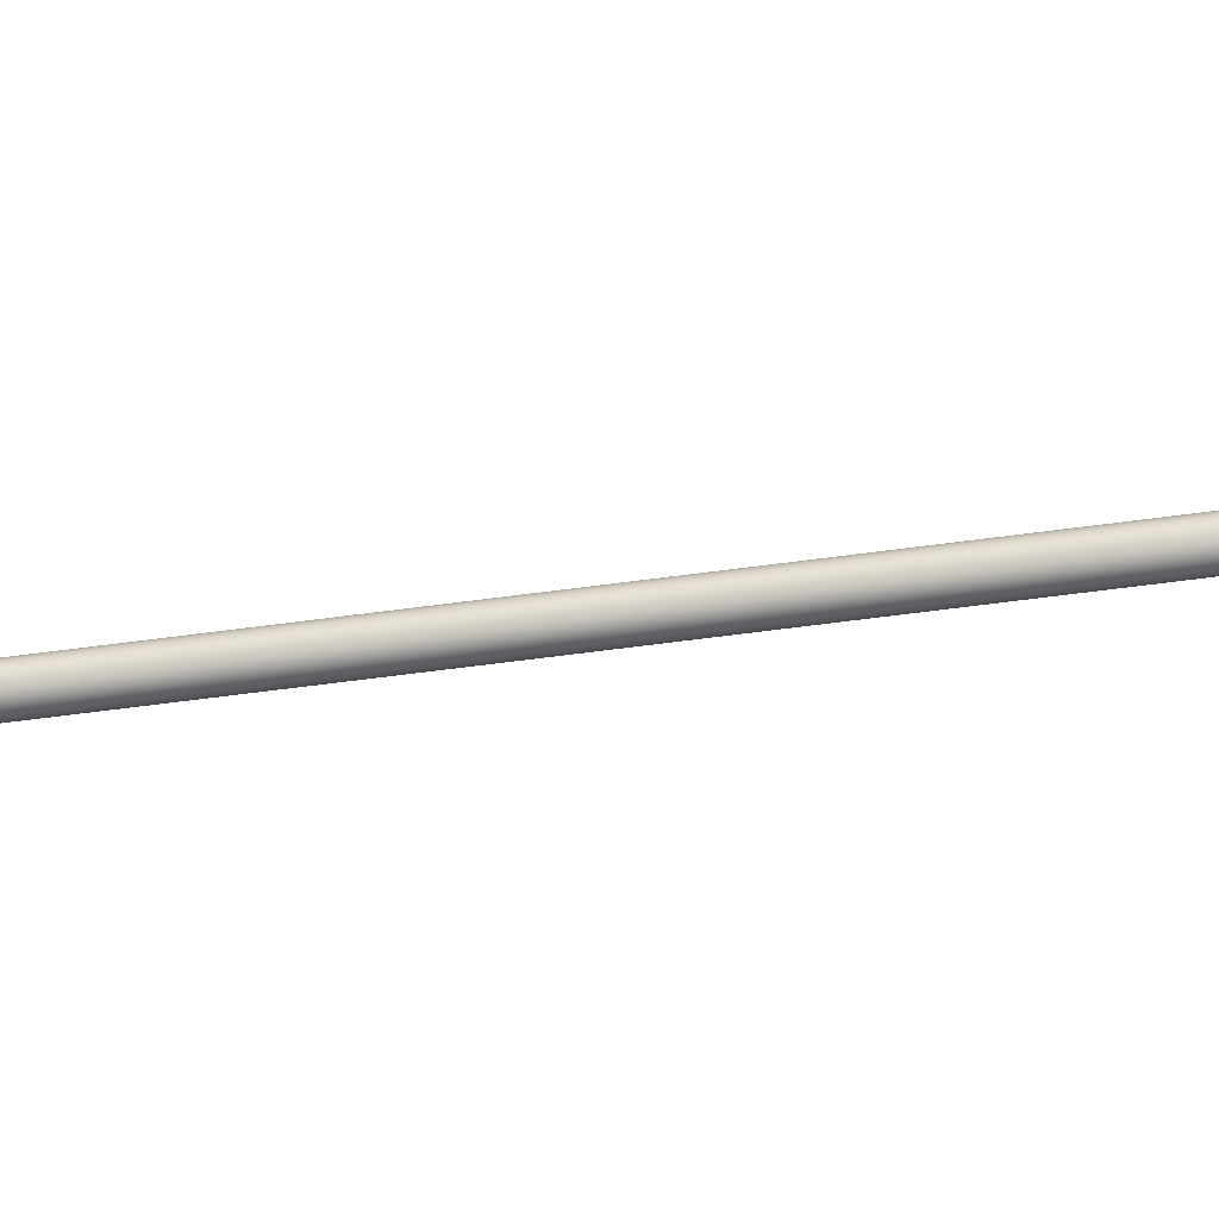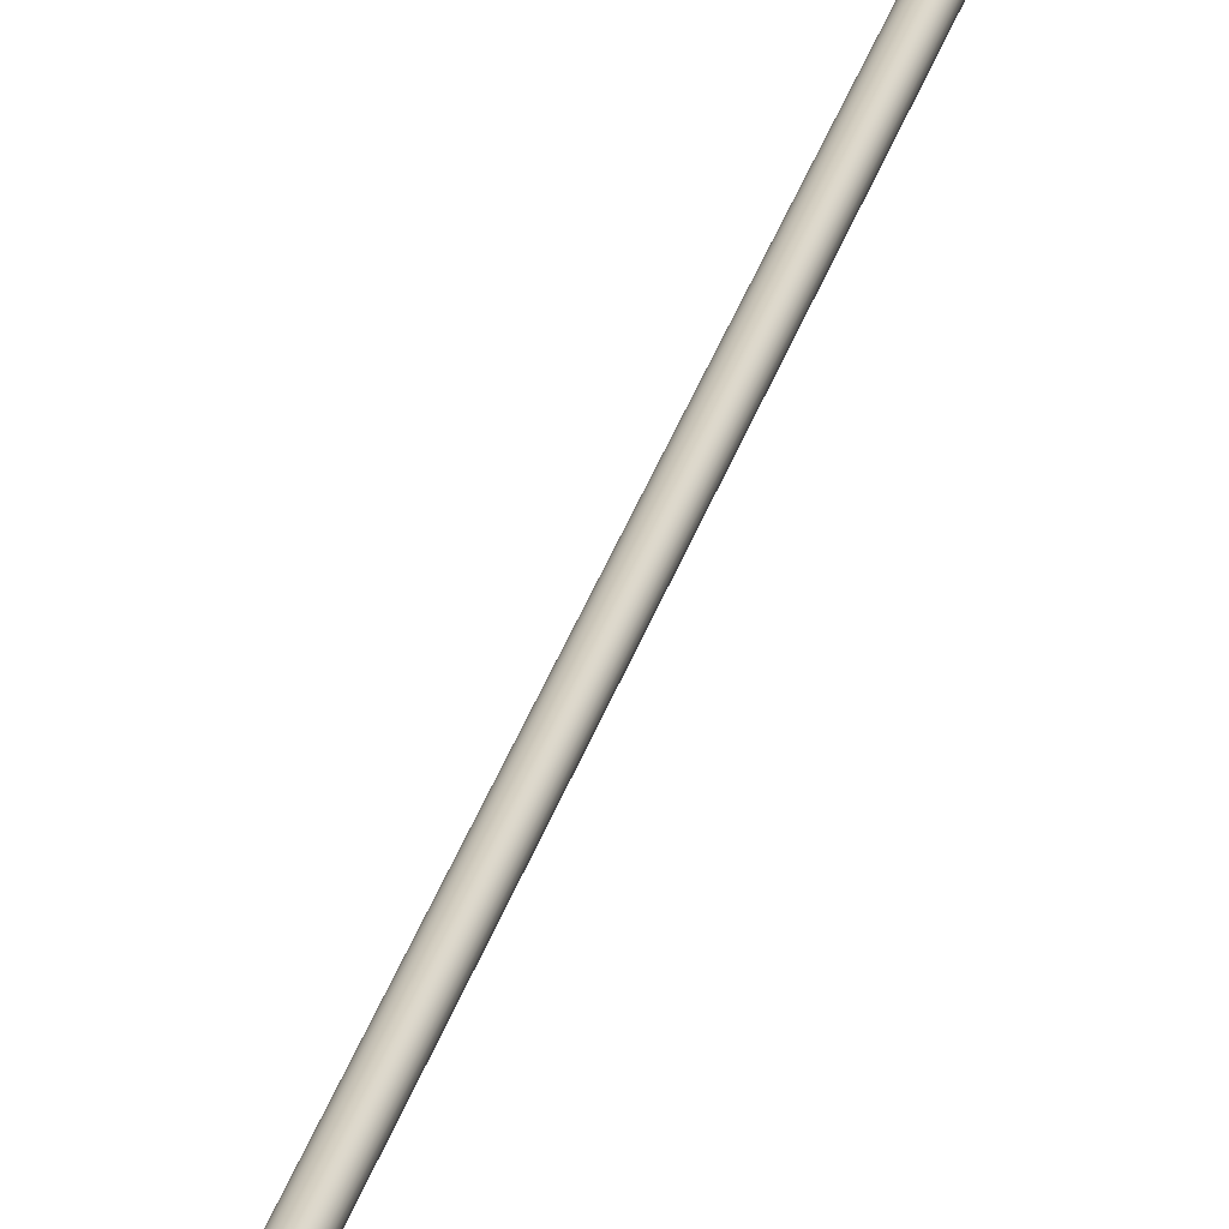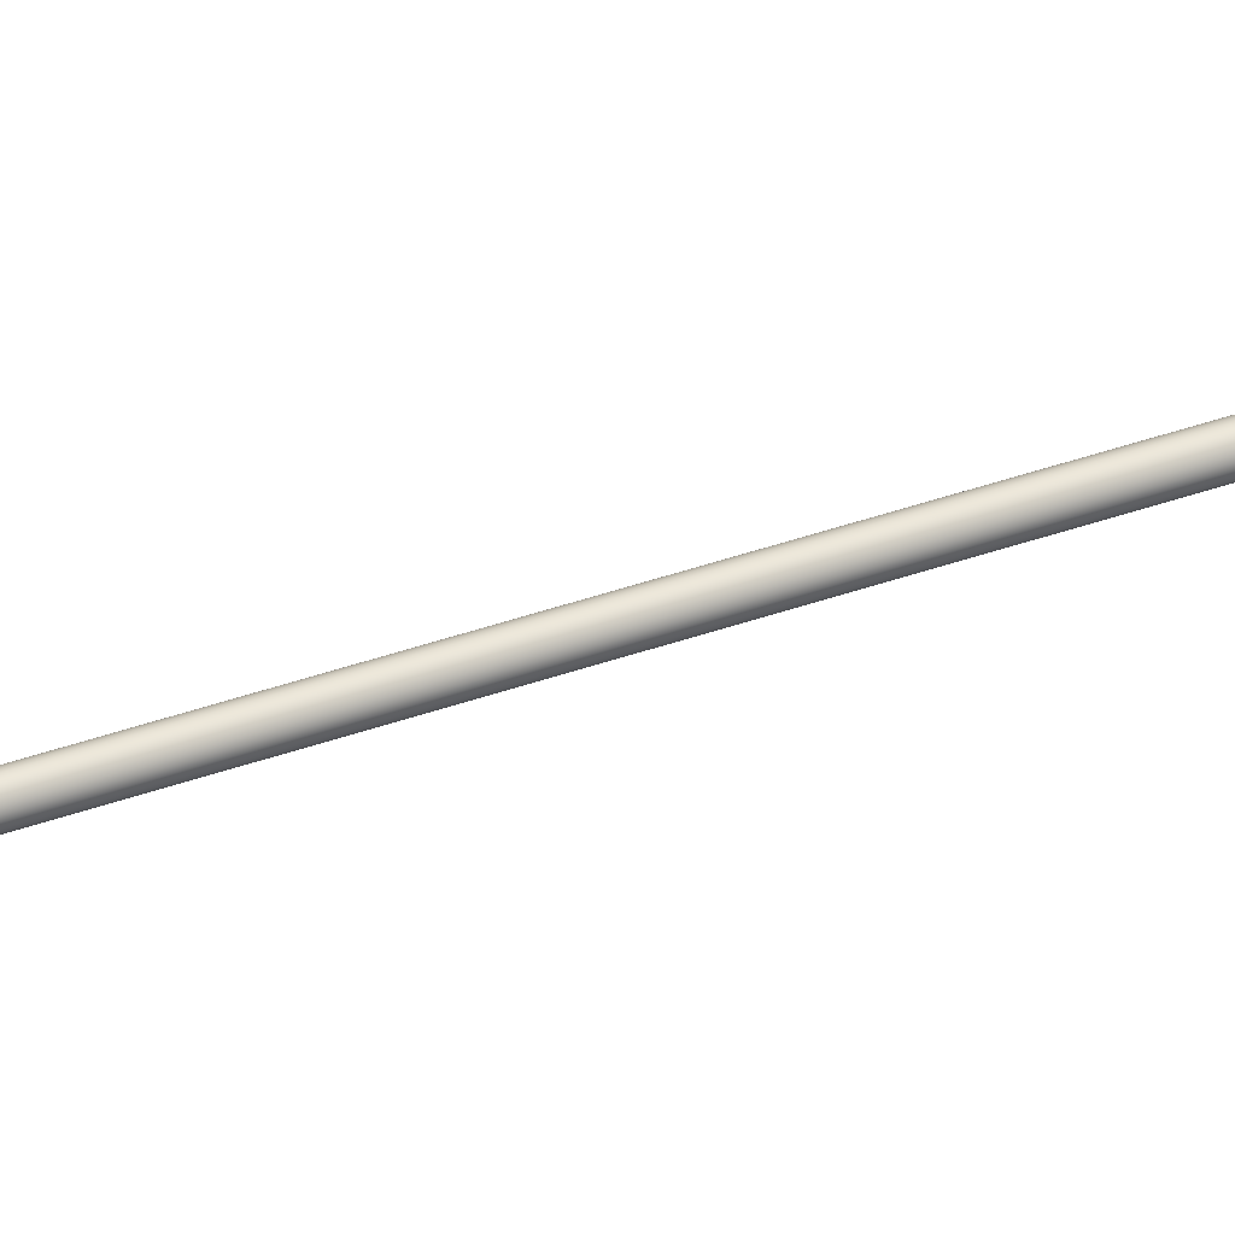
<metadata>
{"format":"obj","ext":"obj","renderer":"f3d","projection":"perspective","resolution":1024,"background":"white","views":[{"elev":-52.1,"azim":98.7,"up":"+Y"},{"elev":24.6,"azim":12.0,"up":"+Y"},{"elev":37.2,"azim":64.8,"up":"+Y"}]}
</metadata>
<code>
g Mesh1 Group1 Model
v 4.821 1.807 -1.005
v 4.824 1.826 -1.005
v 4.821 1.845 -1.005
v 4.814 1.862 -1.005
v 4.802 1.877 -1.005
v 4.787 1.888 -1.005
v 4.77 1.896 -1.005
v 4.751 1.898 -1.005
v 4.733 1.896 -1.005
v 4.715 1.888 -1.005
v 4.7 1.877 -1.005
v 4.689 1.862 -1.005
v 4.681 1.845 -1.005
v 4.679 1.826 -1.005
v 4.681 1.807 -1.005
v 4.689 1.79 -1.005
v 4.7 1.775 -1.005
v 4.715 1.763 -1.005
v 4.733 1.756 -1.005
v 4.751 1.754 -1.005
v 4.77 1.756 -1.005
v 4.787 1.763 -1.005
v 4.802 1.775 -1.005
v 4.814 1.79 -1.005
f 1 2 3 4 5 6 7 8 9 10 11 12 13 14 15 16 17 18 19 20 21 22 23 24
v 4.824 1.826 -34.93
v 4.824 1.826 -29
v 4.821 1.807 -29
v 4.821 1.807 -34.93
f 25 26 2 1 27 28
v 4.821 1.845 -34.93
v 4.821 1.845 -29
f 29 30 3 2 26 25
v 4.814 1.862 -34.93
v 4.814 1.862 -29
f 31 32 4 3 30 29
v 4.802 1.877 -34.93
v 4.802 1.877 -29
f 33 34 5 4 32 31
v 4.787 1.888 -34.93
v 4.787 1.888 -29
f 35 36 6 5 34 33
v 4.77 1.896 -34.93
v 4.77 1.896 -29
f 37 38 7 6 36 35
v 4.751 1.898 -34.93
v 4.751 1.898 -29
f 39 40 8 7 38 37
v 4.733 1.896 -34.93
v 4.733 1.896 -29
f 41 42 9 8 40 39
v 4.715 1.888 -34.93
v 4.715 1.888 -29
f 43 44 10 9 42 41
v 4.7 1.877 -34.93
v 4.7 1.877 -29
f 45 46 11 10 44 43
v 4.689 1.862 -34.93
v 4.689 1.862 -29
f 47 48 12 11 46 45
v 4.681 1.845 -34.93
v 4.681 1.845 -29
f 49 50 13 12 48 47
v 4.679 1.826 -34.93
v 4.679 1.826 -29
f 51 52 14 13 50 49
v 4.681 1.807 -34.93
v 4.681 1.807 -29
f 53 54 15 14 52 51
v 4.689 1.79 -34.93
v 4.689 1.79 -29
f 55 56 16 15 54 53
v 4.7 1.775 -34.93
v 4.7 1.775 -29
f 57 58 17 16 56 55
v 4.715 1.763 -34.93
v 4.715 1.763 -29
f 59 60 18 17 58 57
v 4.733 1.756 -34.93
v 4.733 1.756 -29
f 61 62 19 18 60 59
v 4.751 1.754 -34.93
v 4.751 1.754 -29
f 63 64 20 19 62 61
v 4.77 1.756 -34.93
v 4.77 1.756 -29
f 65 66 21 20 64 63
v 4.787 1.763 -34.93
v 4.787 1.763 -29
f 67 68 22 21 66 65
v 4.802 1.775 -34.93
v 4.802 1.775 -29
f 69 70 23 22 68 67
v 4.814 1.79 -34.93
v 4.814 1.79 -29
f 71 72 24 23 70 69
f 28 27 1 24 72 71
v 4.833 1.804 -1.005
f 24 73 1
v 4.824 1.784 -1.005
f 24 74 73
f 23 74 24
v 4.811 1.766 -1.005
f 23 75 74
f 22 75 23
f 21 75 22
v 4.793 1.753 -1.005
f 21 76 75
f 20 76 21
v 4.709 1.753 -1.005
f 77 76 20
v 4.729 1.744 -1.005
f 78 76 77
v 4.773 1.744 -1.005
f 78 79 76
v 4.751 1.742 -1.005
f 79 78 80
v 4.729 1.744 -1.131
v 4.751 1.742 -1.131
f 81 82 80 78
v 4.67 1.744 -1.131
f 83 82 81
v 4.694 1.726 -1.131
f 82 83 84
v 4.67 1.744 -28.88
v 4.694 1.726 -28.88
f 85 86 84 83
v 4.725 1.728 -28.88
f 87 86 85
v 4.751 1.725 -28.88
f 88 86 87
v 4.721 1.714 -28.88
f 86 88 89
v 4.809 1.726 -28.88
f 90 89 88
v 4.781 1.714 -28.88
f 91 89 90
v 4.751 1.71 -28.88
f 89 91 92
v 4.781 1.714 -1.131
v 4.751 1.71 -1.131
f 92 91 93 94
v 4.809 1.726 -1.131
f 91 90 95 93
v 4.833 1.744 -28.88
v 4.833 1.744 -1.131
f 90 96 97 95
v 4.777 1.728 -28.88
f 90 98 96
f 90 88 98
v 4.751 1.725 -28.94
v 4.777 1.728 -28.94
f 98 88 99 100
v 4.725 1.728 -28.94
f 88 87 101 99
v 4.701 1.738 -28.88
v 4.701 1.738 -28.94
f 87 102 103 101
f 87 85 102
v 4.68 1.754 -28.88
f 102 85 104
v 4.651 1.768 -28.88
f 104 85 105
v 4.651 1.768 -1.131
f 105 85 83 106
f 83 81 106
v 4.709 1.753 -1.131
f 106 81 107
v 4.709 1.753 -29
v 4.729 1.744 -29
v 4.729 1.744 -28.94
v 4.729 1.744 -28.88
v 4.709 1.753 -28.88
v 4.709 1.753 -28.94
f 108 109 110 111 81 107 112 113
v 4.793 1.753 -29
f 114 109 108
v 4.773 1.744 -29
f 115 109 114
v 4.751 1.742 -29
f 109 115 116
v 4.773 1.744 -28.94
v 4.773 1.744 -28.88
v 4.773 1.744 -1.131
v 4.751 1.742 -28.88
v 4.751 1.742 -28.94
f 116 115 117 118 119 82 120 121
v 4.793 1.753 -28.94
v 4.793 1.753 -28.88
v 4.793 1.753 -1.131
f 115 114 122 123 124 119 118 117
v 4.811 1.766 -29
v 4.811 1.766 -28.94
v 4.811 1.766 -28.88
v 4.811 1.766 -1.131
f 114 125 126 127 128 124 123 122
f 114 66 125
f 114 64 66
f 114 108 64
f 108 62 64
v 4.692 1.766 -29
f 62 108 129
v 4.692 1.766 -1.131
v 4.692 1.766 -28.88
v 4.692 1.766 -28.94
f 129 108 113 112 107 130 131 132
f 131 112 113 132
f 112 111 110 113
f 109 116 121 120 82 81 111 110
f 111 120 121 110
f 120 118 117 121
f 118 123 122 117
f 123 127 126 122
v 4.824 1.784 -29
v 4.824 1.784 -28.94
v 4.824 1.784 -28.88
v 4.824 1.784 -1.131
f 125 133 134 135 136 128 127 126
f 125 70 133
f 125 68 70
f 125 66 68
f 133 70 72
v 4.833 1.804 -29
f 133 72 137
f 137 72 27
v 4.835 1.826 -29
f 137 27 138
f 138 27 26
v 4.833 1.848 -29
f 138 26 139
f 139 26 30
f 139 30 32
v 4.824 1.868 -29
f 139 32 140
f 140 32 34
v 4.811 1.885 -29
f 140 34 141
f 141 34 36
v 4.793 1.899 -29
f 141 36 142
f 142 36 38
f 142 38 40
v 4.709 1.899 -29
f 40 143 142
f 42 143 40
f 44 143 42
v 4.692 1.885 -29
f 44 144 143
f 46 144 44
v 4.678 1.868 -29
f 46 145 144
f 48 145 46
v 4.67 1.848 -29
f 48 146 145
f 50 146 48
v 4.667 1.826 -29
f 50 147 146
f 52 147 50
f 54 147 52
v 4.67 1.804 -29
f 54 148 147
f 56 148 54
v 4.678 1.784 -29
f 56 149 148
f 58 149 56
f 58 129 149
f 60 129 58
f 62 129 60
v 4.678 1.784 -1.131
v 4.678 1.784 -28.88
v 4.678 1.784 -28.94
f 149 129 132 131 130 150 151 152
f 151 131 132 152
v 4.664 1.775 -28.94
f 132 153 152
v 4.68 1.754 -28.94
f 132 154 153
f 113 154 132
f 110 154 113
f 110 103 154
f 103 110 121
v 4.802 1.738 -28.94
f 155 103 121
f 155 101 103
f 100 101 155
f 101 100 99
v 4.802 1.738 -28.88
f 156 98 100 155
f 96 98 156
v 4.823 1.754 -28.88
f 96 156 157
v 4.823 1.754 -28.94
f 157 156 155 158
f 155 117 158
f 155 121 117
f 158 117 122
f 158 122 126
v 4.839 1.775 -28.94
f 158 126 159
f 159 126 134
f 127 135 134 126
v 4.833 1.804 -28.94
v 4.833 1.804 -28.88
v 4.833 1.804 -1.131
f 133 137 160 161 162 136 135 134
v 4.835 1.826 -28.94
v 4.835 1.826 -28.88
v 4.835 1.826 -1.131
f 137 138 163 164 165 162 161 160
v 4.833 1.848 -28.94
v 4.833 1.848 -28.88
v 4.833 1.848 -1.131
f 138 139 166 167 168 165 164 163
v 4.824 1.868 -28.94
v 4.824 1.868 -28.88
v 4.824 1.868 -1.131
f 139 140 169 170 171 168 167 166
v 4.811 1.885 -28.94
v 4.811 1.885 -28.88
v 4.811 1.885 -1.131
f 140 141 172 173 174 171 170 169
v 4.793 1.899 -28.94
v 4.793 1.899 -28.88
v 4.793 1.899 -1.131
f 141 142 175 176 177 174 173 172
v 4.773 1.907 -29
v 4.773 1.907 -28.94
v 4.773 1.907 -28.88
v 4.773 1.907 -1.131
f 142 178 179 180 181 177 176 175
f 142 143 178
v 4.729 1.907 -29
f 178 143 182
v 4.709 1.899 -28.94
v 4.709 1.899 -28.88
v 4.709 1.899 -1.131
v 4.729 1.907 -1.131
v 4.729 1.907 -28.88
v 4.729 1.907 -28.94
f 182 143 183 184 185 186 187 188
v 4.692 1.885 -28.94
v 4.692 1.885 -28.88
v 4.692 1.885 -1.131
f 143 144 189 190 191 185 184 183
v 4.678 1.868 -28.94
v 4.678 1.868 -28.88
v 4.678 1.868 -1.131
f 144 145 192 193 194 191 190 189
v 4.67 1.848 -28.94
v 4.67 1.848 -28.88
v 4.67 1.848 -1.131
f 145 146 195 196 197 194 193 192
v 4.667 1.826 -28.94
v 4.667 1.826 -28.88
v 4.667 1.826 -1.131
f 146 147 198 199 200 197 196 195
v 4.67 1.804 -28.94
v 4.67 1.804 -28.88
v 4.67 1.804 -1.131
f 147 148 201 202 203 200 199 198
f 148 149 152 151 150 203 202 201
f 202 151 152 201
v 4.654 1.8 -28.94
f 152 204 201
f 152 153 204
v 4.664 1.775 -28.88
v 4.654 1.8 -28.88
f 205 206 204 153
v 4.64 1.796 -28.88
f 205 207 206
f 205 105 207
f 104 105 205
f 104 205 153 154
f 102 104 154 103
v 4.64 1.796 -1.131
f 207 105 106 208
f 106 150 208
f 106 130 150
f 106 107 130
v 4.692 1.766 -1.005
f 130 107 77 209
f 107 81 78 77
f 77 19 209
f 19 77 20
f 209 19 18
f 209 18 17
v 4.678 1.784 -1.005
f 209 17 210
f 210 17 16
v 4.67 1.804 -1.005
f 210 16 211
f 211 16 15
v 4.667 1.826 -1.005
f 211 15 212
f 212 15 14
f 212 14 13
v 4.67 1.848 -1.005
f 212 13 213
f 213 13 12
v 4.678 1.868 -1.005
f 213 12 214
f 214 12 11
v 4.692 1.885 -1.005
f 214 11 215
f 215 11 10
v 4.709 1.899 -1.005
f 215 10 216
f 216 10 9
f 216 9 8
v 4.793 1.899 -1.005
f 216 8 217
f 7 217 8
f 6 217 7
v 4.811 1.885 -1.005
f 6 218 217
f 5 218 6
v 4.824 1.868 -1.005
f 5 219 218
f 4 219 5
v 4.833 1.848 -1.005
f 4 220 219
f 3 220 4
f 2 220 3
v 4.835 1.826 -1.005
f 2 221 220
f 1 221 2
f 1 73 221
f 162 165 221 73
v 4.867 1.826 -1.131
f 162 222 165
v 4.863 1.796 -1.131
f 162 223 222
f 136 223 162
v 4.851 1.768 -1.131
f 136 224 223
f 128 224 136
f 124 224 128
f 119 224 124
f 119 97 224
f 82 97 119
f 84 97 82
f 84 95 97
v 4.721 1.714 -1.131
f 225 95 84
f 225 93 95
f 93 225 94
f 89 92 94 225
f 86 89 225 84
f 82 119 79 80
f 119 124 76 79
f 124 128 75 76
f 128 136 74 75
f 136 162 73 74
v 4.851 1.768 -28.88
f 96 226 224 97
f 96 157 226
v 4.839 1.775 -28.88
f 226 157 227
f 227 157 158 159
v 4.849 1.8 -28.88
v 4.849 1.8 -28.94
f 228 227 159 229
v 4.863 1.796 -28.88
f 230 227 228
f 226 227 230
f 226 230 223 224
v 4.867 1.826 -28.88
f 230 231 222 223
f 230 228 231
v 4.852 1.826 -28.88
f 231 228 232
v 4.852 1.826 -28.94
f 232 228 229 233
f 229 160 233
f 229 134 160
f 159 134 229
f 135 161 160 134
f 161 164 163 160
f 164 167 166 163
f 167 170 169 166
f 170 173 172 169
f 173 176 175 172
f 176 180 179 175
v 4.751 1.91 -29
v 4.751 1.91 -28.94
v 4.751 1.91 -28.88
v 4.751 1.91 -1.131
f 178 234 235 236 237 181 180 179
f 178 182 234
f 234 182 188 187 186 237 236 235
f 236 187 188 235
f 187 184 183 188
f 184 190 189 183
f 190 193 192 189
f 193 196 195 192
f 196 199 198 195
f 199 202 201 198
v 4.65 1.826 -28.94
f 201 238 198
f 201 204 238
v 4.65 1.826 -28.88
f 206 239 238 204
v 4.636 1.826 -28.88
f 206 240 239
f 206 207 240
v 4.636 1.826 -1.131
f 240 207 208 241
f 208 203 241
f 208 150 203
f 203 150 210 211
f 150 130 209 210
f 200 203 211 212
f 241 203 200
f 241 200 197
f 197 200 212 213
f 194 197 213 214
v 4.64 1.856 -1.131
f 242 197 194
f 241 197 242
v 4.64 1.856 -28.88
f 243 240 241 242
v 4.654 1.852 -28.88
f 244 240 243
f 239 240 244
v 4.654 1.852 -28.94
f 239 244 245 238
v 4.664 1.876 -28.88
v 4.664 1.876 -28.94
f 244 246 247 245
f 244 243 246
v 4.651 1.883 -28.88
f 246 243 248
v 4.651 1.883 -1.131
f 248 243 242 249
f 242 194 249
f 249 194 191
f 191 194 214 215
f 185 191 215 216
v 4.67 1.907 -1.131
f 250 191 185
f 249 191 250
v 4.67 1.907 -28.88
f 251 248 249 250
v 4.68 1.897 -28.88
f 252 248 251
f 246 248 252
v 4.68 1.897 -28.94
f 246 252 253 247
v 4.701 1.913 -28.88
v 4.701 1.913 -28.94
f 252 254 255 253
f 252 251 254
v 4.694 1.926 -28.88
f 254 251 256
v 4.694 1.926 -1.131
f 256 251 250 257
f 250 237 257
f 250 186 237
f 250 185 186
v 4.729 1.907 -1.005
f 186 185 216 258
v 4.773 1.907 -1.005
f 216 259 258
f 216 217 259
f 177 181 259 217
v 4.833 1.907 -1.131
f 177 260 181
f 174 260 177
v 4.851 1.883 -1.131
f 174 261 260
f 171 261 174
v 4.863 1.856 -1.131
f 171 262 261
f 168 262 171
f 165 262 168
f 165 222 262
v 4.863 1.856 -28.88
f 231 263 262 222
f 231 232 263
v 4.849 1.852 -28.88
f 263 232 264
v 4.849 1.852 -28.94
f 264 232 233 265
f 233 163 265
f 233 160 163
f 265 163 166
f 265 166 169
v 4.839 1.876 -28.94
f 265 169 266
f 266 169 172
v 4.823 1.897 -28.94
f 266 172 267
f 267 172 175
v 4.802 1.913 -28.94
f 267 175 268
f 268 175 179
f 268 179 235
f 180 236 235 179
f 235 255 268
f 188 255 235
f 183 255 188
f 183 253 255
f 189 253 183
f 189 247 253
f 192 247 189
f 192 245 247
f 195 245 192
f 195 238 245
f 198 238 195
v 4.777 1.923 -28.94
f 268 255 269
v 4.725 1.923 -28.94
f 269 255 270
v 4.725 1.923 -28.88
f 254 271 270 255
f 254 256 271
v 4.751 1.927 -28.88
f 271 256 272
v 4.721 1.937 -28.88
f 272 256 273
v 4.721 1.937 -1.131
f 273 256 257 274
v 4.781 1.937 -1.131
f 257 275 274
v 4.809 1.926 -1.131
f 257 276 275
f 257 237 276
f 237 260 276
f 181 260 237
v 4.751 1.91 -1.005
f 181 237 277 259
f 237 186 258 277
f 258 259 277
v 4.833 1.907 -28.88
v 4.809 1.926 -28.88
f 278 279 276 260
v 4.802 1.913 -28.88
f 278 280 279
v 4.823 1.897 -28.88
f 278 281 280
v 4.851 1.883 -28.88
f 282 281 278
v 4.839 1.876 -28.88
f 282 283 281
f 263 283 282
f 263 264 283
f 283 264 265 266
f 281 283 266 267
f 280 281 267 268
v 4.777 1.923 -28.88
f 284 280 268 269
f 279 280 284
f 279 284 272
v 4.751 1.927 -28.94
f 272 284 269 285
f 269 270 285
f 271 272 285 270
v 4.781 1.937 -28.88
f 279 272 286
f 272 273 286
v 4.751 1.941 -28.88
f 286 273 287
v 4.751 1.941 -1.131
f 287 273 274 288
f 274 275 288
f 286 287 288 275
f 279 286 275 276
f 263 282 261 262
f 282 278 260 261
f 165 168 220 221
f 168 171 219 220
f 171 174 218 219
f 174 177 217 218
f 25 28 71 69 67 65 63 61 59 57 55 53 51 49 47 45 43 41 39 37 35 33 31 29
g Mesh2 Group1 Model
v 4.095 0.5276 -3.515
v 4.704 1.753 -4.35
v 4.711 1.75 -4.35
v 4.102 0.5241 -3.515
f 289 290 291 292
v 4.737 1.82 -4.35
v 4.737 1.82 -4.437
v 4.095 0.5276 -0.3693
v 4.737 1.82 -1.114
f 293 294 290 289 295 296
v 4.744 1.816 -4.35
v 4.744 1.816 -4.437
f 294 293 297 298
v 4.744 1.816 -1.114
f 293 296 299 297
v 4.102 0.5241 -0.3693
f 296 295 300 299
f 295 289 292 300
f 298 297 299 300 292 291
f 290 294 298 291
g Mesh3 Group1 Model
v 5.302 1.036 -30.61
v 4.999 1.452 -30.04
v 5.051 1.49 -30.04
v 5.354 1.075 -30.61
f 301 302 303 304
v 5.571 0.6663 -30.5
f 305 302 301
v 4.753 1.789 -28.94
f 302 305 306
v 5.624 0.7046 -30.5
v 4.805 1.827 -28.94
f 307 308 306 305
f 307 303 308
f 303 307 304
v 4.805 1.827 -36.13
f 304 307 309
v 4.753 1.789 -36.13
f 309 307 305 310
f 305 301 310
v 4.999 1.452 -32.7
f 310 301 311
v 5.051 1.49 -32.7
f 311 301 304 312
f 304 309 312
f 309 303 312
f 303 309 308
f 308 309 310 306
f 310 302 306
f 302 310 311
f 302 311 312 303
g Mesh4 Group1 Model
v 4.713 1.795 -28.93
v 4.713 1.795 -36.12
v 4.713 1.86 -36.12
v 4.713 1.86 -28.93
f 313 314 315 316
v 4.296 1.795 -30.03
f 313 317 314
v 3.781 1.795 -30.6
f 313 318 317
v 3.323 1.795 -30.49
f 318 313 319
v 3.323 1.86 -30.49
f 319 313 316 320
v 3.781 1.86 -30.6
f 316 321 320
v 4.296 1.86 -30.03
f 321 316 322
f 322 316 315
v 4.296 1.86 -32.69
f 315 323 322
f 315 321 323
f 321 315 320
f 314 319 320 315
f 314 318 319
v 4.296 1.795 -32.69
f 318 314 324
f 324 314 317
f 322 323 324 317
f 323 321 318 324
f 321 322 317 318
g Mesh5 Group1 Model
v 4.749 1.824 -1.137
v 6.192 1.824 -0.393
v 6.192 1.831 -0.393
v 4.749 1.831 -1.137
f 325 326 327 328
v 4.749 1.824 -4.374
v 4.749 1.824 -4.46
v 4.823 1.824 -4.374
v 6.192 1.824 -3.539
f 329 330 331 332 326 325
v 4.749 1.831 -4.374
v 4.749 1.831 -4.46
f 330 329 333 334
f 329 325 328 333
v 6.192 1.831 -3.539
v 4.823 1.831 -4.374
f 334 333 328 327 335 336
f 326 332 335 327
f 332 331 336 335
f 331 330 334 336
g Mesh6 Group1 Model
v 5.175 3.196 -30.49
v 4.864 2.275 -30.03
v 4.73 1.88 -28.94
f 337 338 339
v 5.028 2.762 -30.61
f 338 337 340
v 4.73 1.88 -36.12
f 340 337 341
v 5.237 3.175 -30.49
v 4.791 1.859 -36.12
f 341 337 342 343
v 4.791 1.859 -28.94
f 337 339 344 342
f 339 341 343 344
f 338 341 339
v 4.864 2.275 -32.69
f 341 338 345
v 4.925 2.254 -30.03
v 4.925 2.254 -32.69
f 346 347 345 338
f 346 343 347
f 343 346 344
f 346 342 344
v 5.09 2.741 -30.61
f 342 346 348
f 348 346 338 340
f 347 348 340 345
f 343 348 347
f 342 348 343
f 340 341 345
g Mesh7 Group1 Model
v 4.747 1.834 -4.458
v 4.747 1.834 -4.371
v 4.74 1.83 -4.371
v 4.74 1.83 -4.458
f 349 350 351 352
v 4.71 1.898 -4.371
v 4.026 3.083 -3.536
v 4.026 3.083 -0.3901
v 4.747 1.834 -1.135
f 350 349 353 354 355 356
v 4.703 1.894 -4.371
f 353 349 352 357
v 4.74 1.83 -1.135
v 4.019 3.079 -0.3901
v 4.019 3.079 -3.536
f 352 351 358 359 360 357
f 350 356 358 351
f 356 355 359 358
f 355 354 360 359
f 354 353 357 360

</code>
